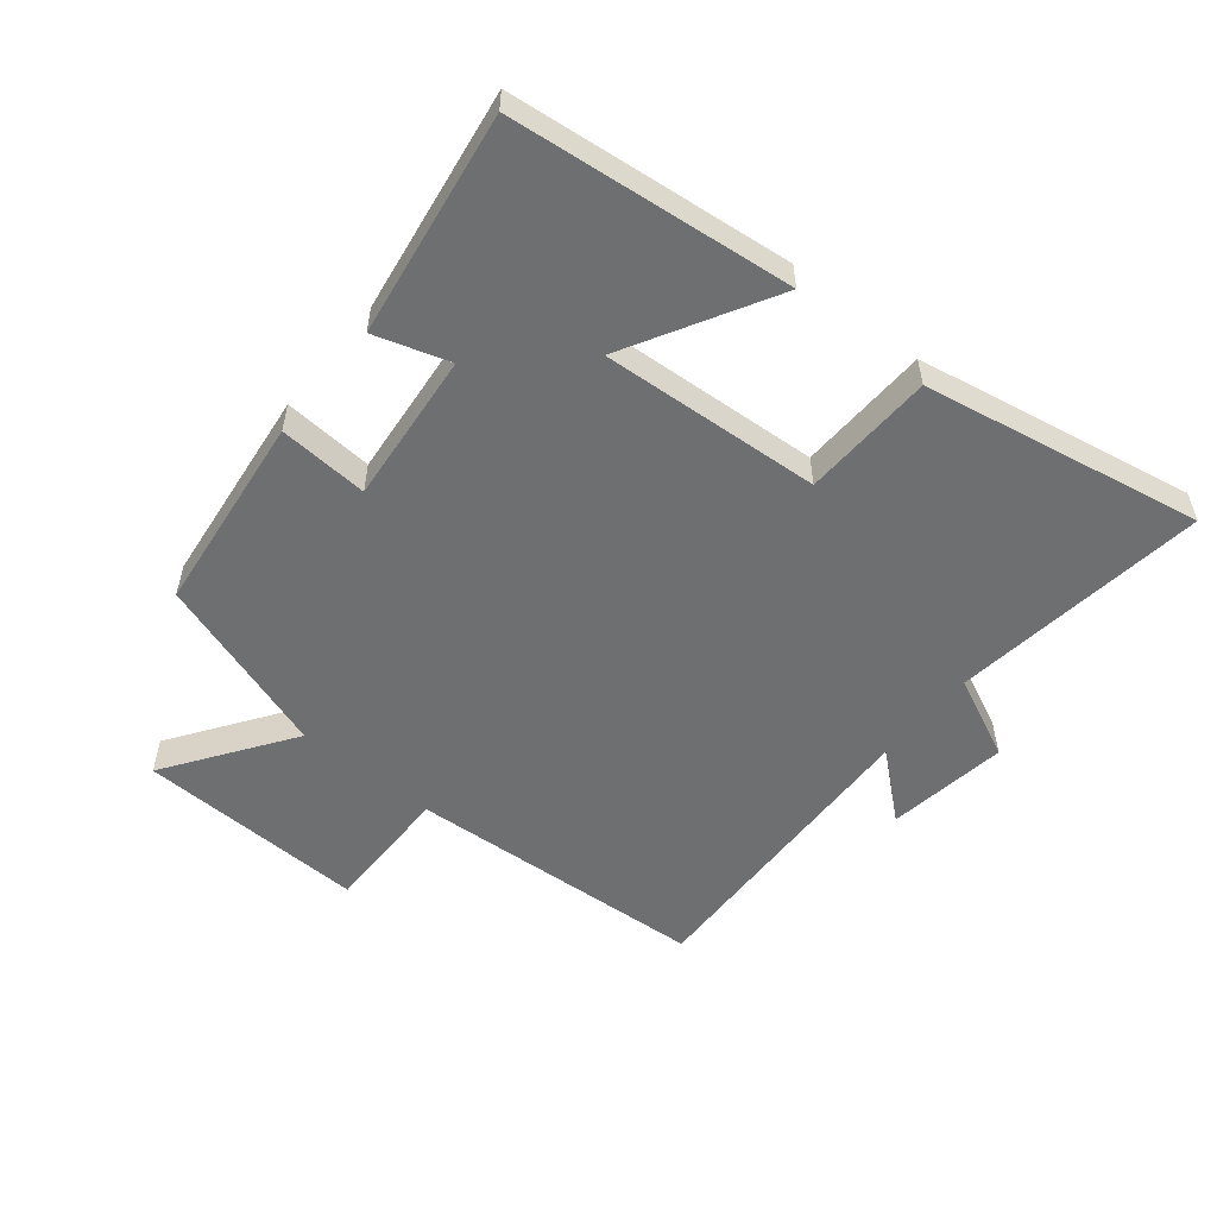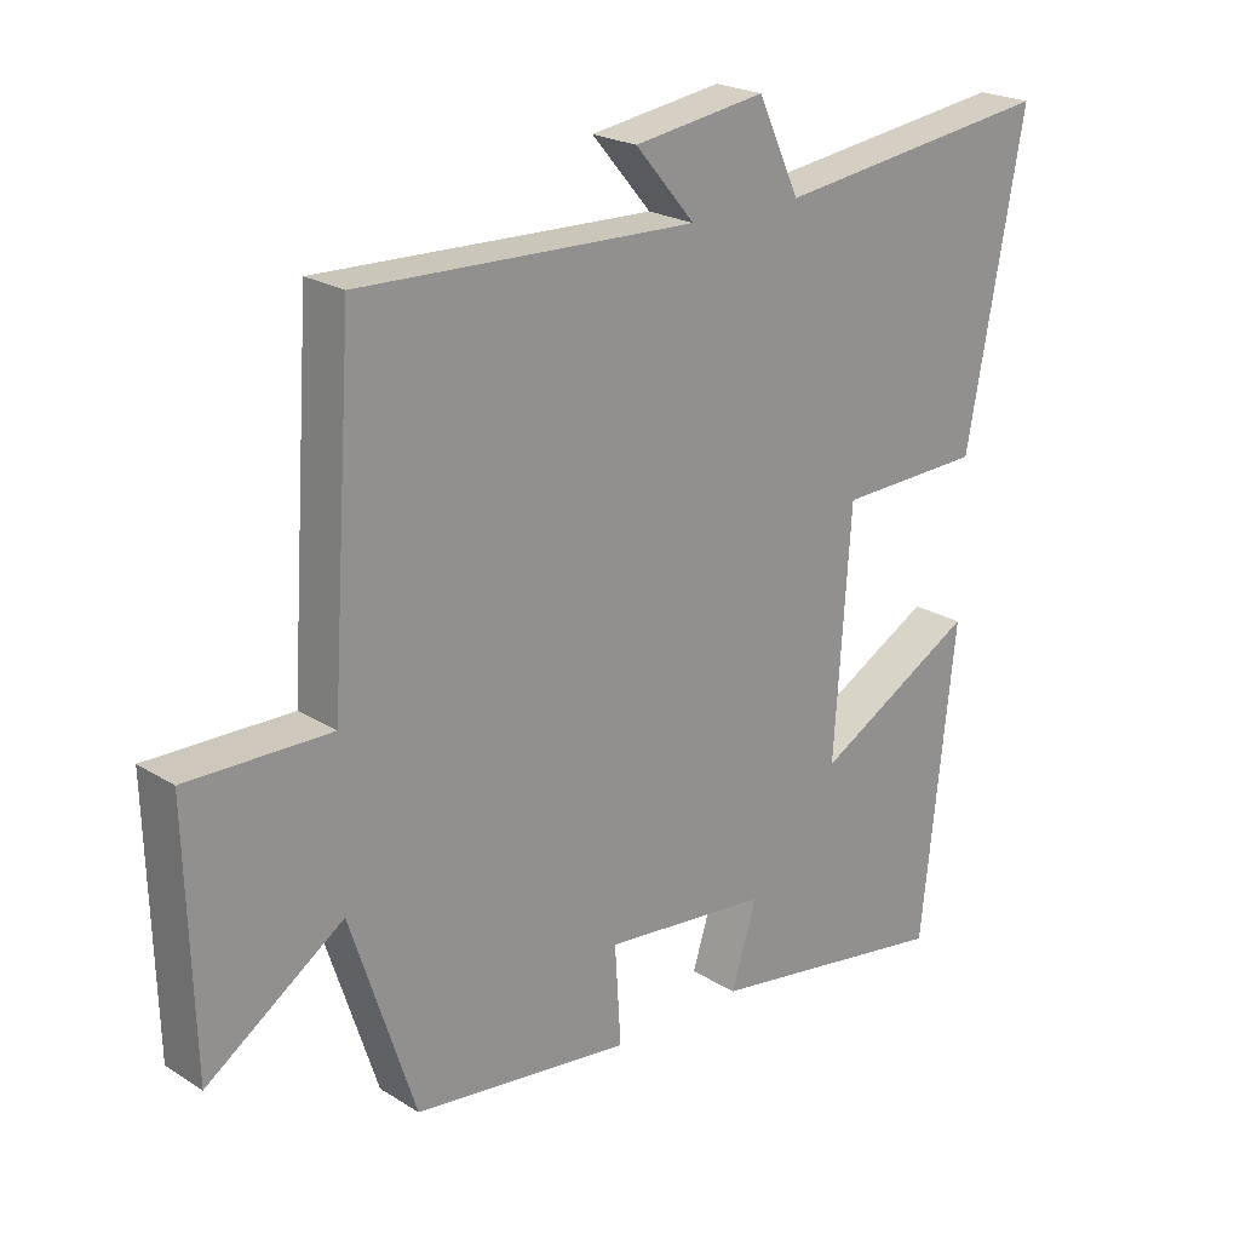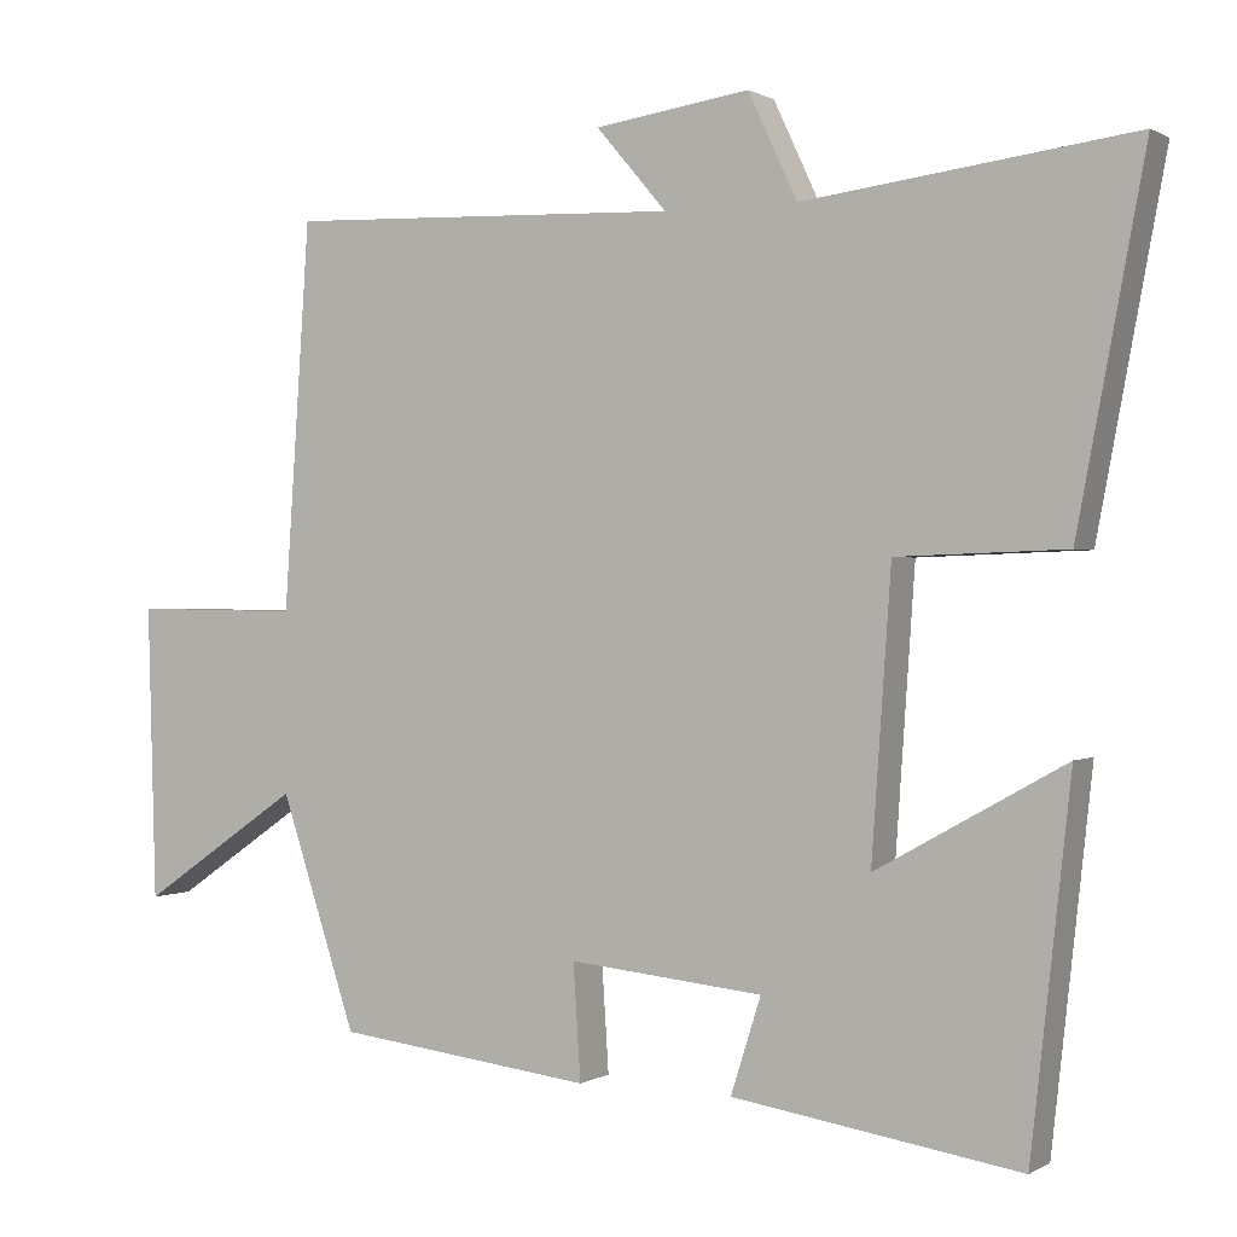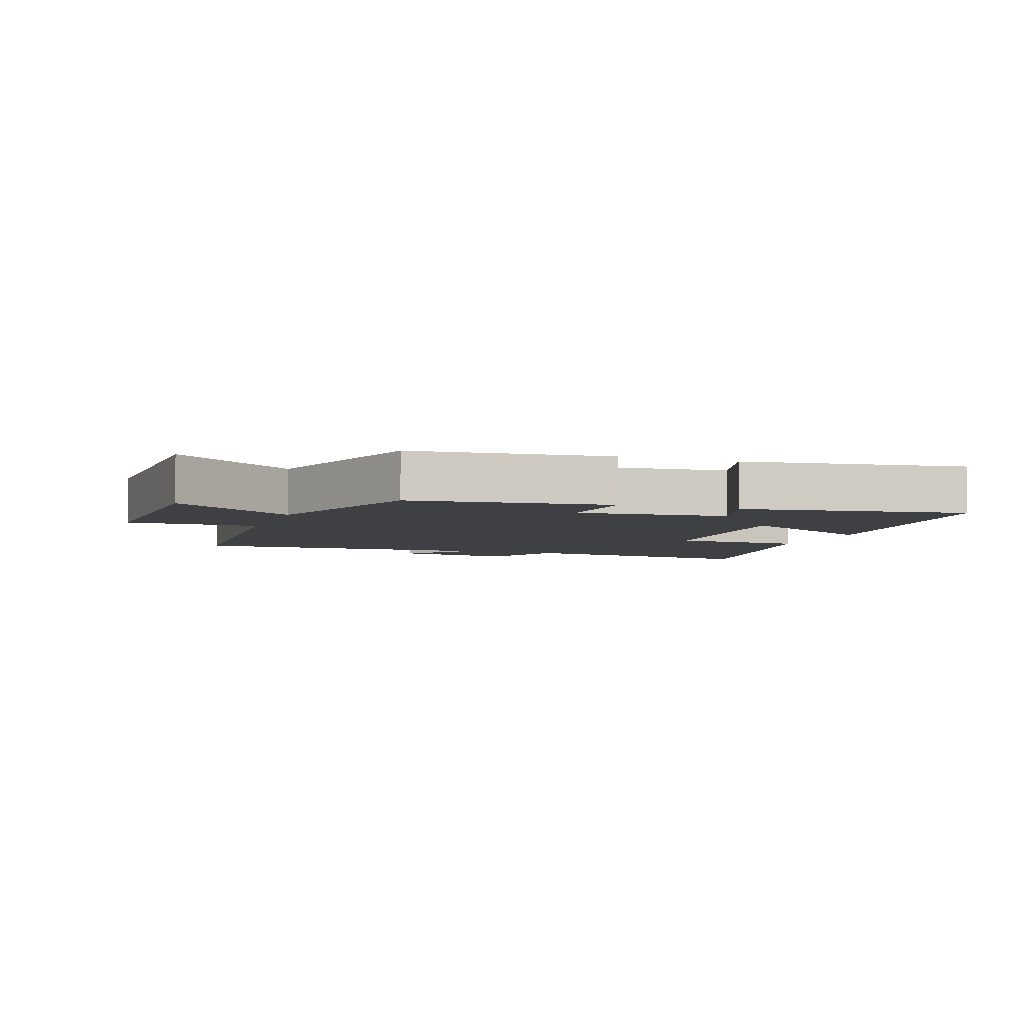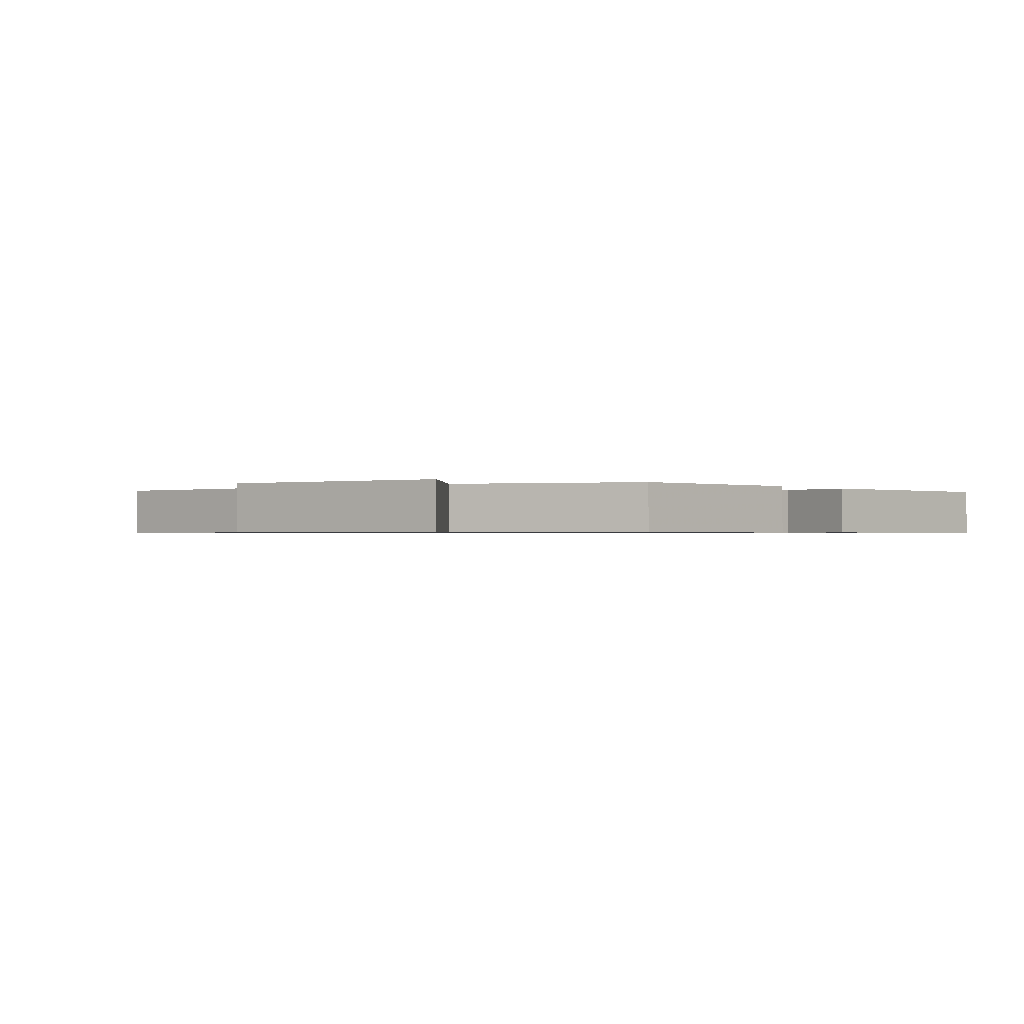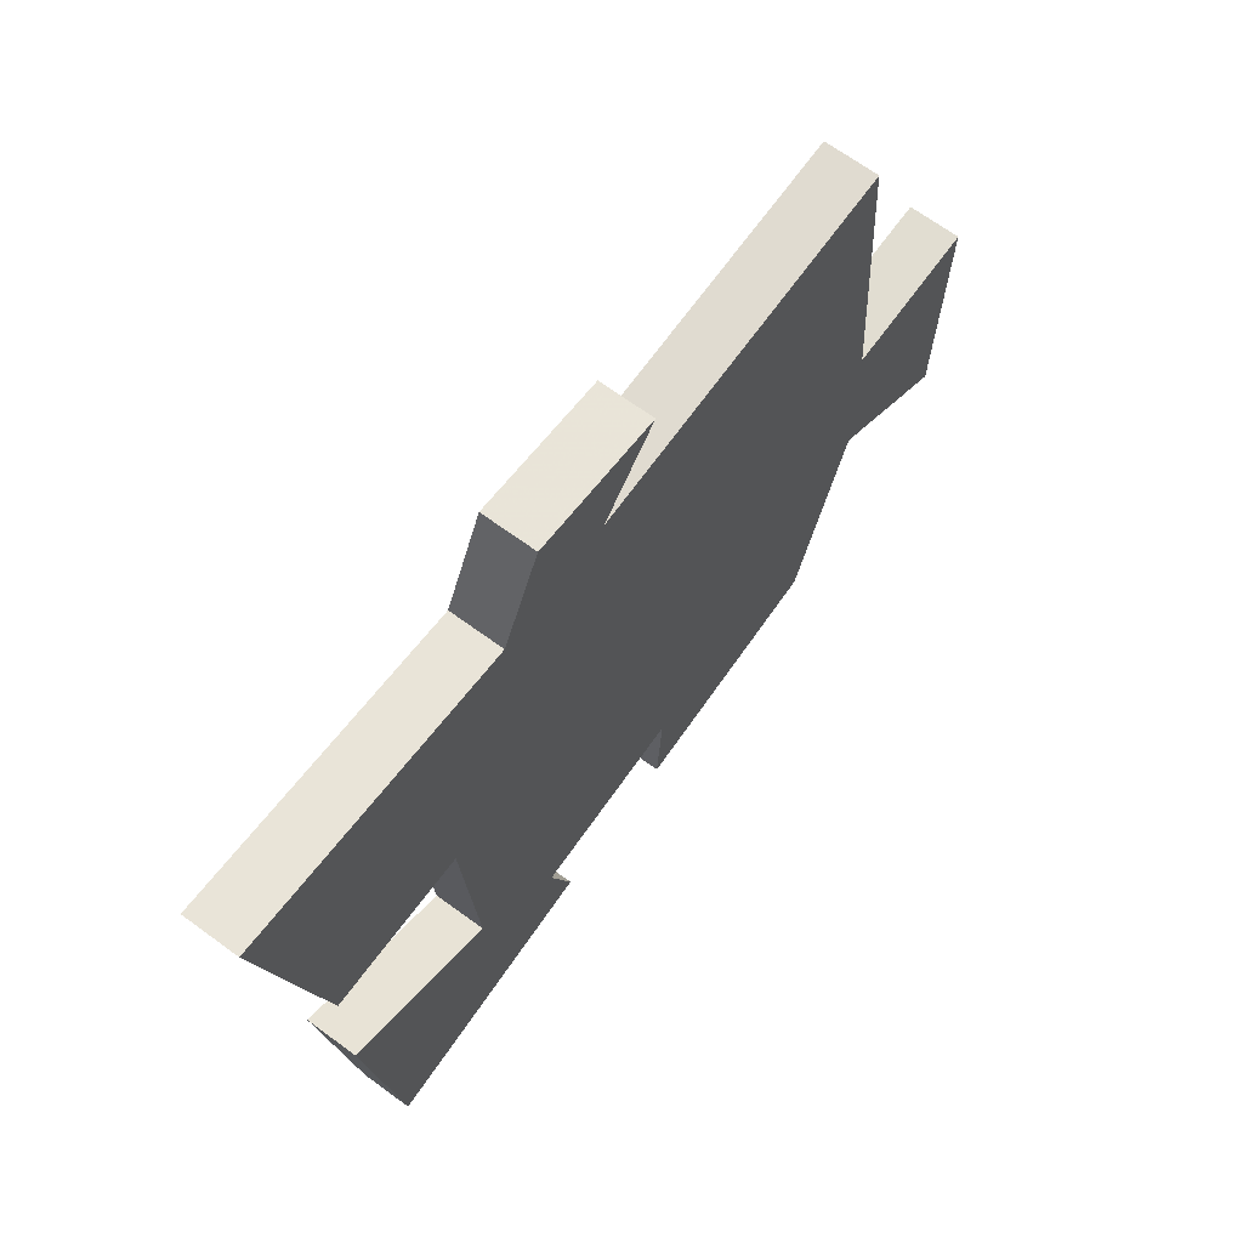
<metadata>
{"format":"obj","ext":"obj","renderer":"f3d","projection":"perspective","resolution":1024,"background":"white","views":[{"elev":-54.5,"azim":-129.3,"up":"+Y"},{"elev":22.3,"azim":137.1,"up":"+Z"},{"elev":0.5,"azim":-152.5,"up":"+Z"},{"elev":-5.0,"azim":160.2,"up":"+Y"},{"elev":-0.7,"azim":126.9,"up":"+Y"},{"elev":68.1,"azim":-53.8,"up":"+Z"}]}
</metadata>
<code>
v 0.468 0.07 0.517
v 0.5 0.07 0.044
v 0.706 0.07 0.047
v 0.696 0.07 -0.313
v 0.5 0.07 -0.178
v 0.407 0.07 -0.462
v 0.093 0.07 -0.5
v 0.102 0.07 -0.359
v -0.136 0.07 -0.383
v -0.099 0.07 -0.5
v -0.451 0.07 -0.555
v -0.5 0.07 -0.111
v -0.269 0.07 -0.24
v -0.293 0.07 0.106
v -0.5 0.07 0.113
v -0.583 0.07 0.552
v -0.18 0.07 0.5
v -0.12 0.07 0.629
v 0.07 0.07 0.601
v -0.016 0.07 0.5
v 0.468 0 0.517
v 0.5 0 0.044
v 0.706 0 0.047
v 0.696 0 -0.313
v 0.5 0 -0.178
v 0.407 0 -0.462
v 0.093 0 -0.5
v 0.102 0 -0.359
v -0.136 0 -0.383
v -0.099 0 -0.5
v -0.451 0 -0.555
v -0.5 0 -0.111
v -0.269 0 -0.24
v -0.293 0 0.106
v -0.5 0 0.113
v -0.583 0 0.552
v -0.18 0 0.5
v -0.12 0 0.629
v 0.07 0 0.601
v -0.016 0 0.5
f 17 18 19 20
f 14 15 16 17
f 13 14 17 20
f 10 11 12 13
f 9 10 13
f 8 9 13 20
f 5 6 7 8
f 5 8 20 1
f 2 3 4 5
f 1 2 5
f 40 39 38 37
f 37 36 35 34
f 40 37 34 33
f 33 32 31 30
f 33 30 29
f 40 33 29 28
f 28 27 26 25
f 21 40 28 25
f 25 24 23 22
f 25 22 21
f 1 21 22 2
f 2 22 23 3
f 3 23 24 4
f 4 24 25 5
f 5 25 26 6
f 6 26 27 7
f 7 27 28 8
f 8 28 29 9
f 9 29 30 10
f 10 30 31 11
f 11 31 32 12
f 12 32 33 13
f 13 33 34 14
f 14 34 35 15
f 15 35 36 16
f 16 36 37 17
f 17 37 38 18
f 18 38 39 19
f 19 39 40 20
f 20 40 21 1

</code>
